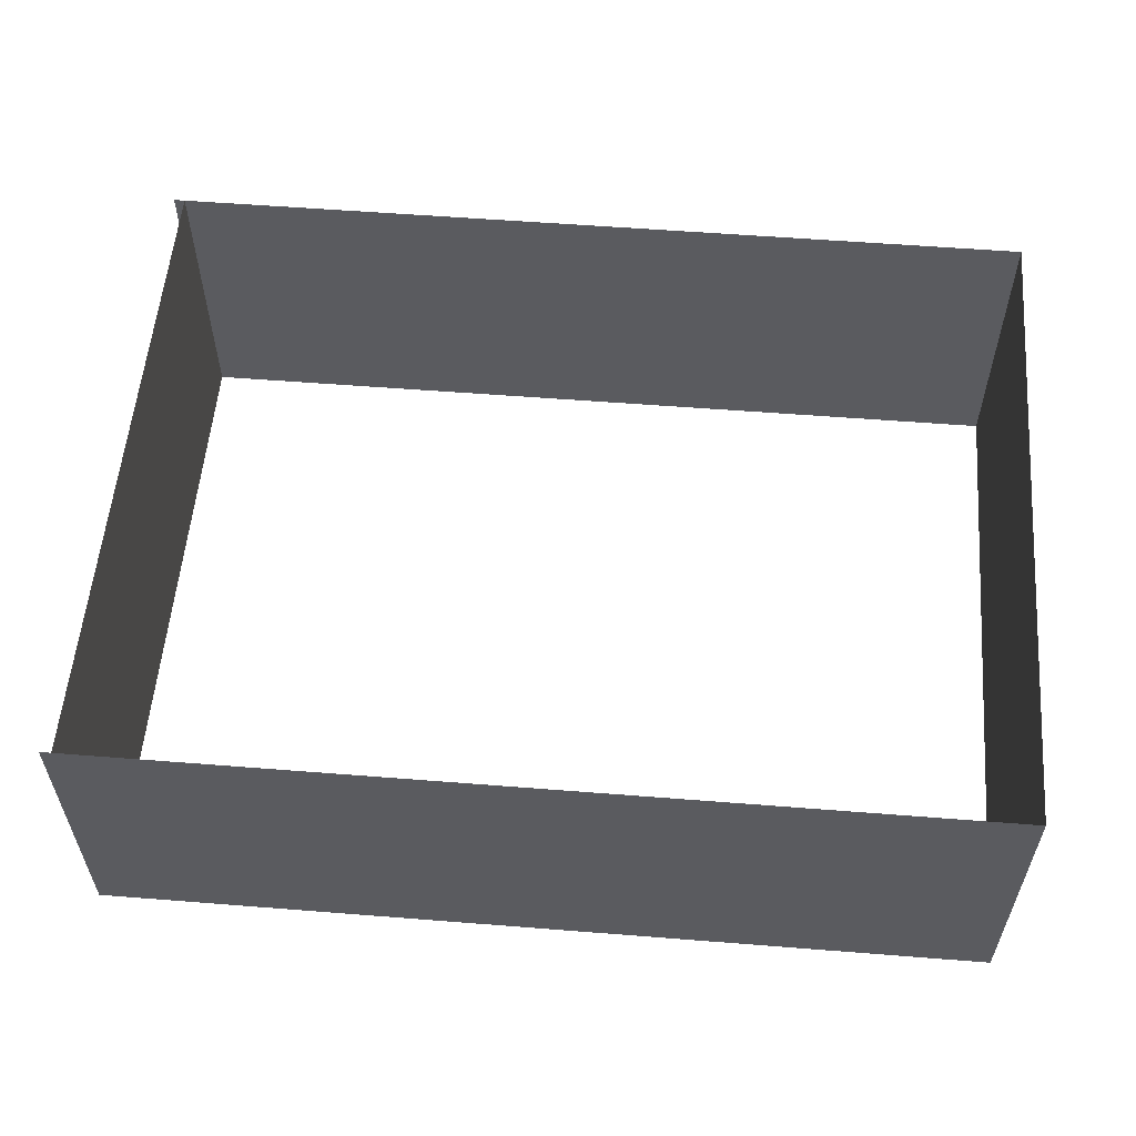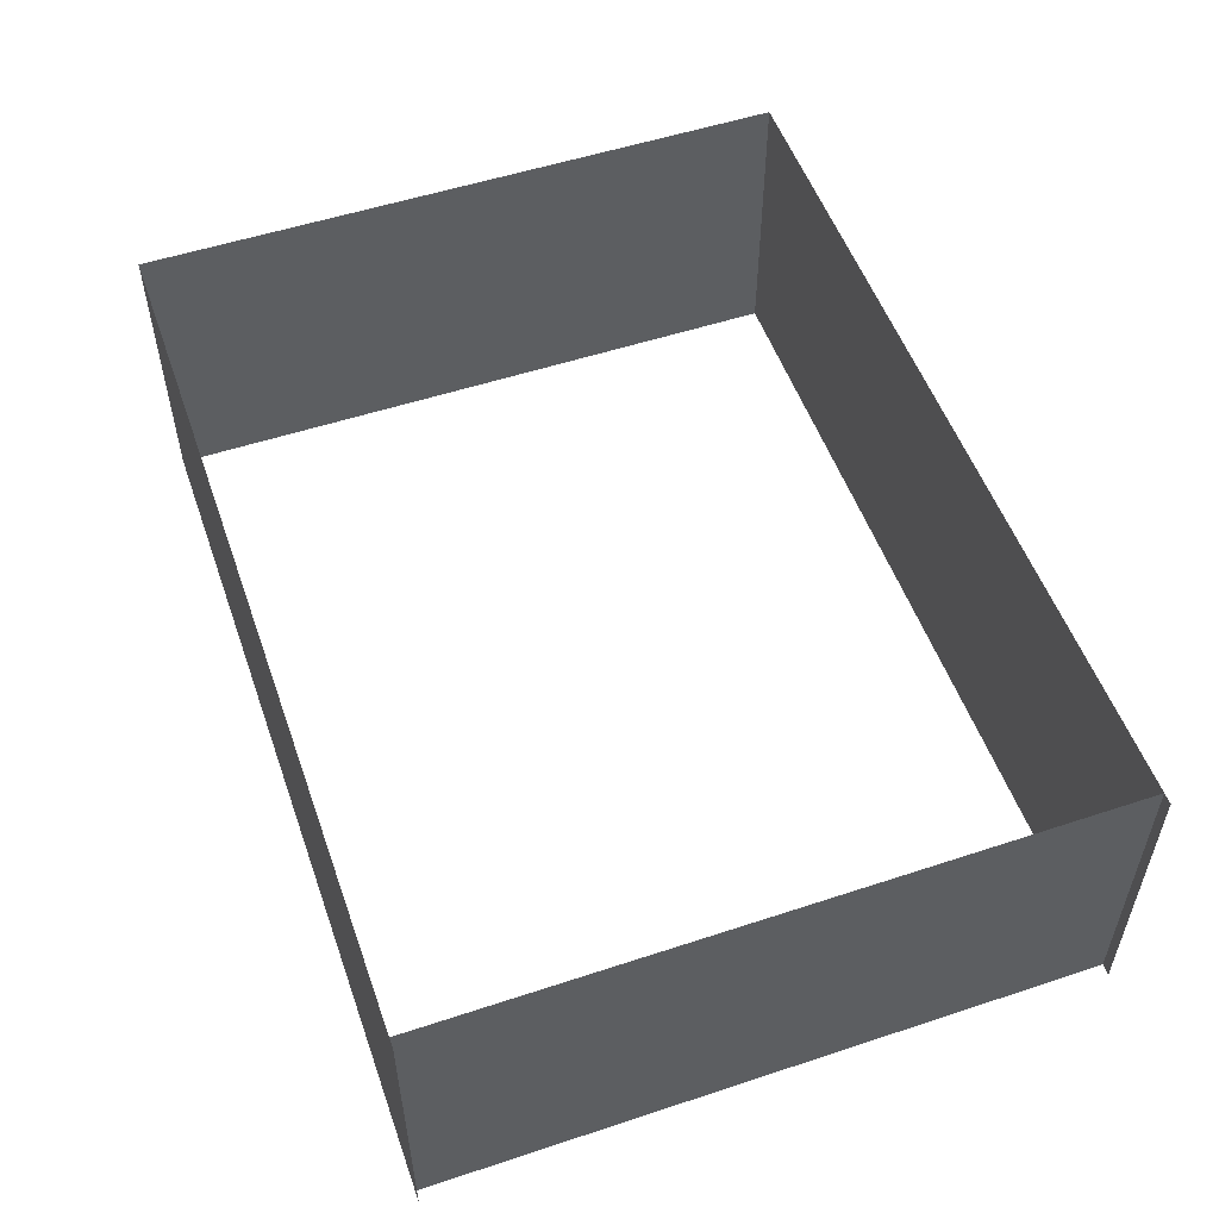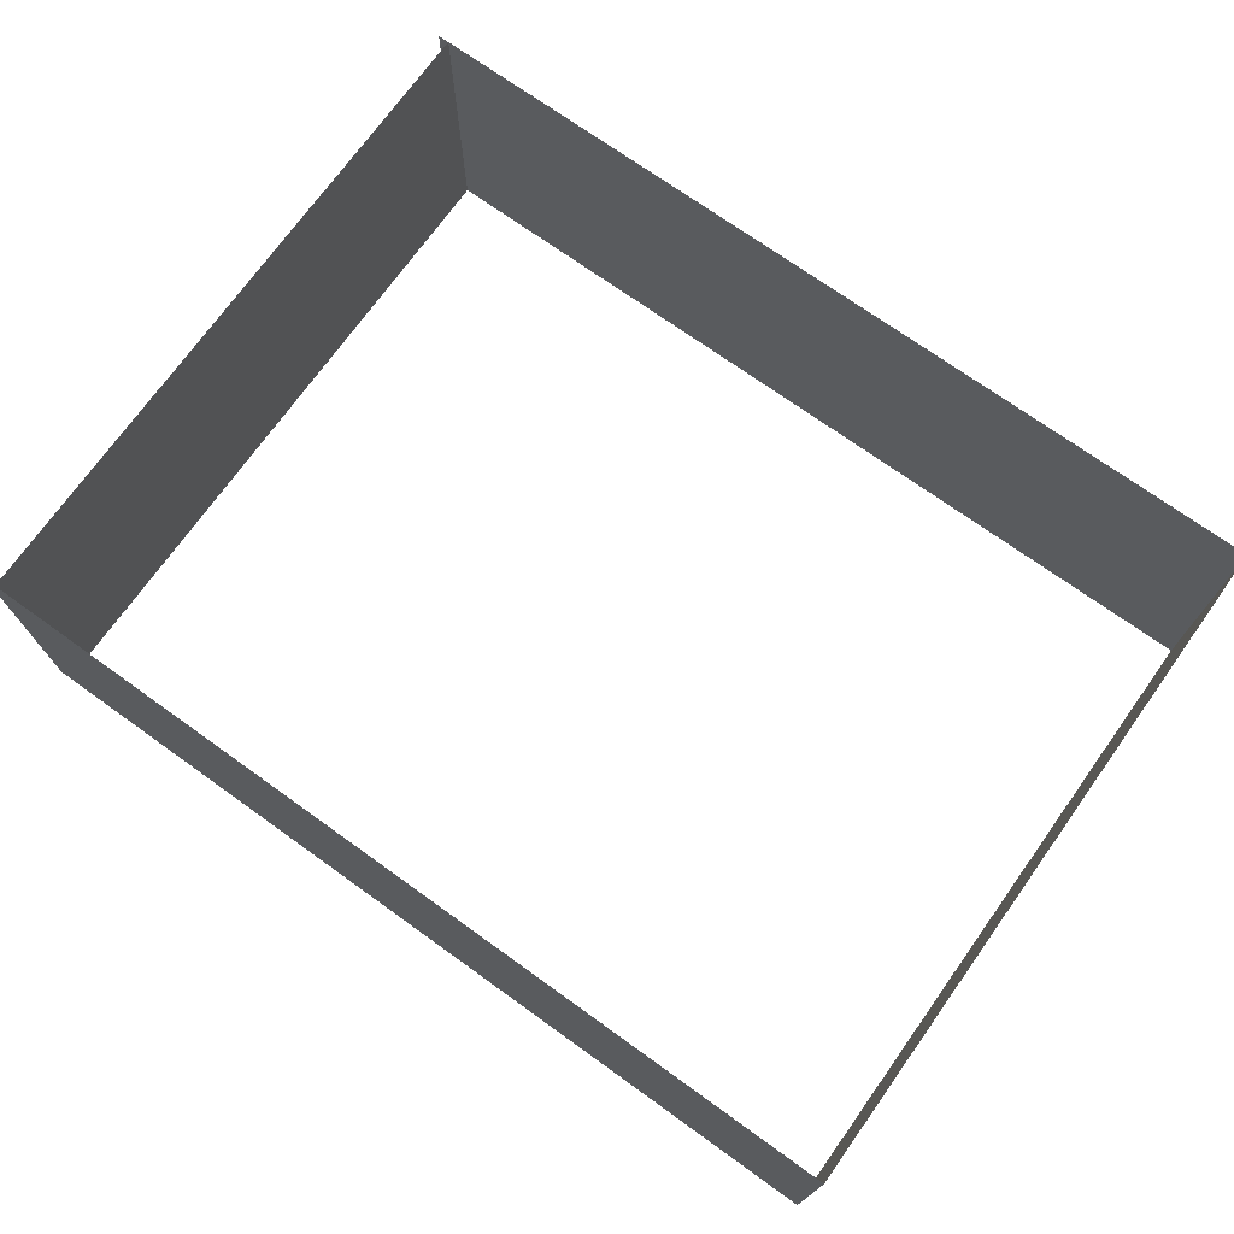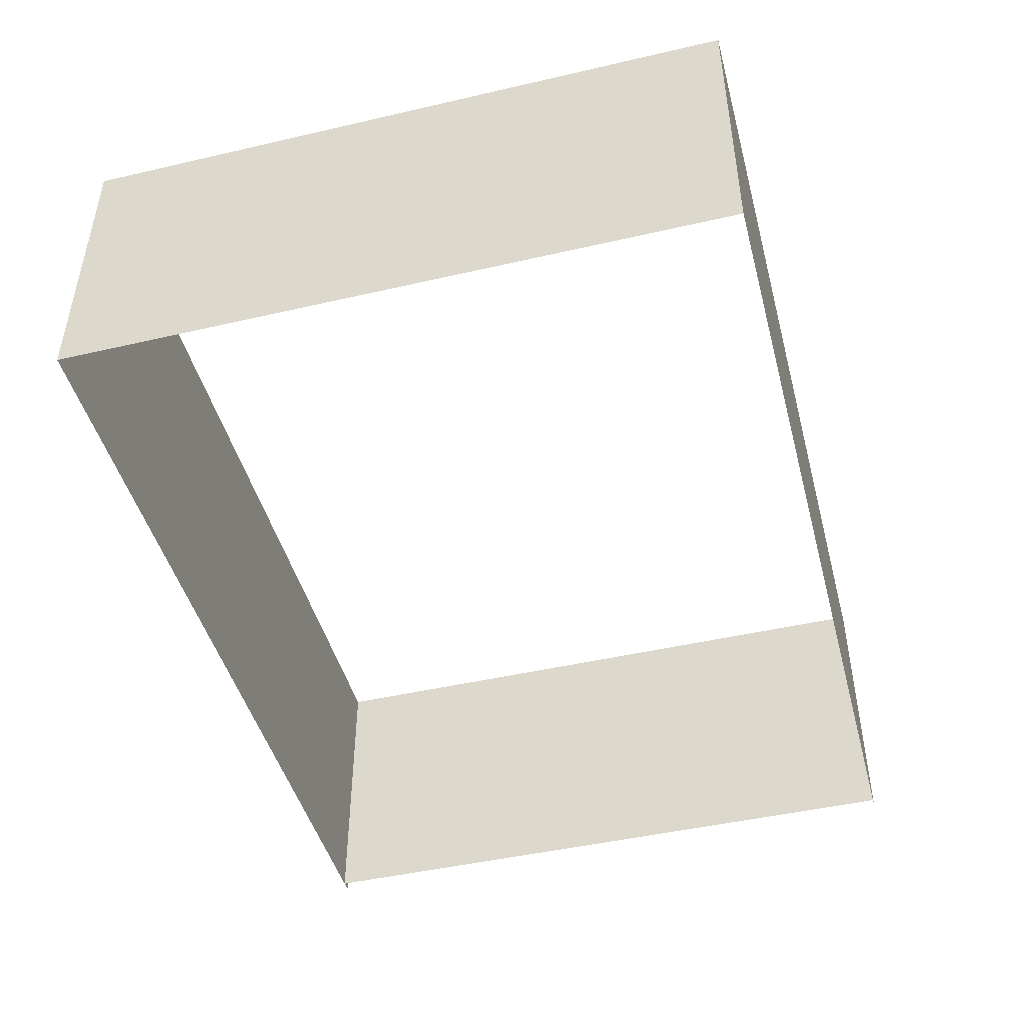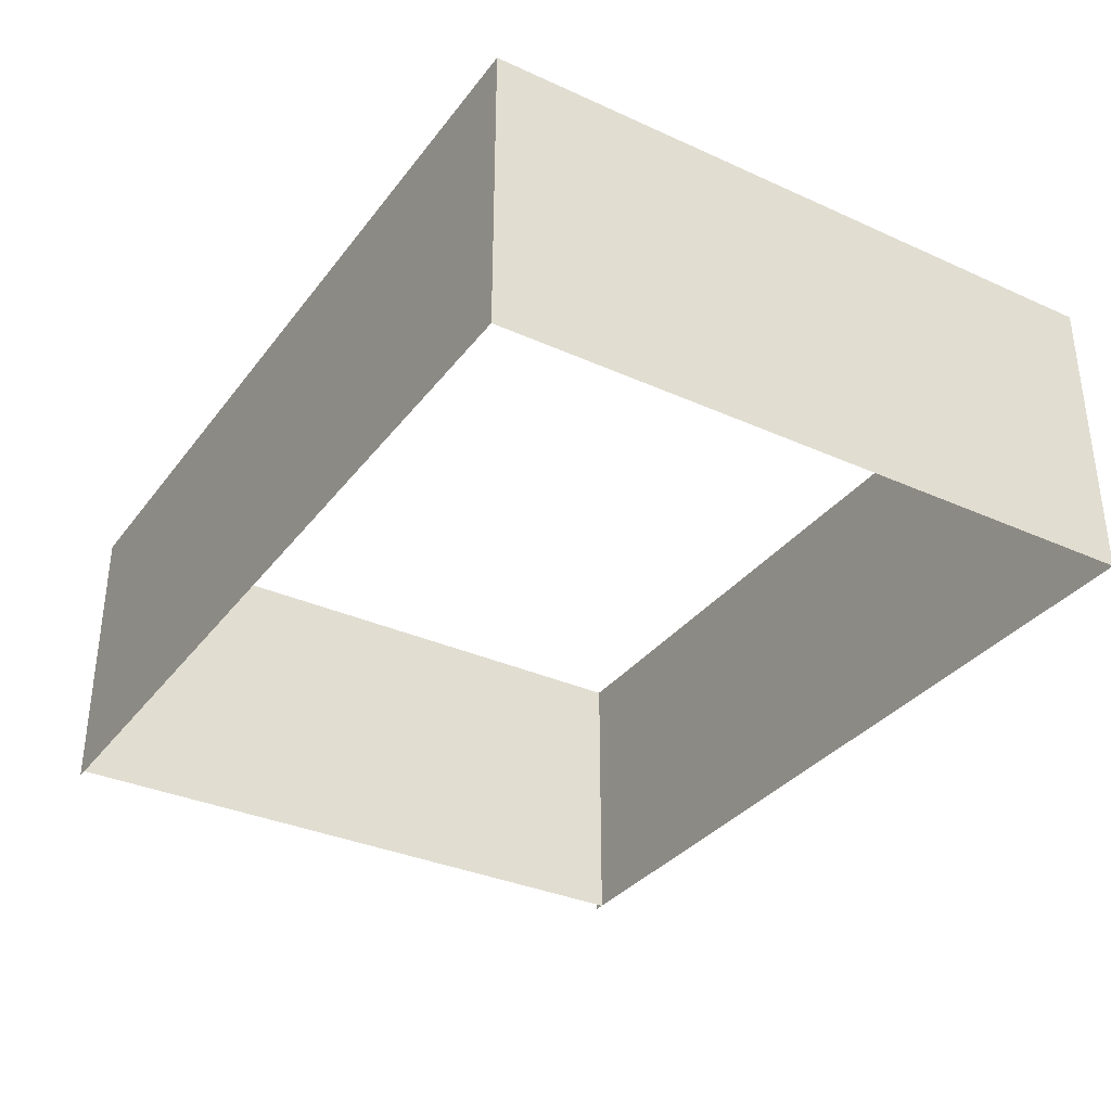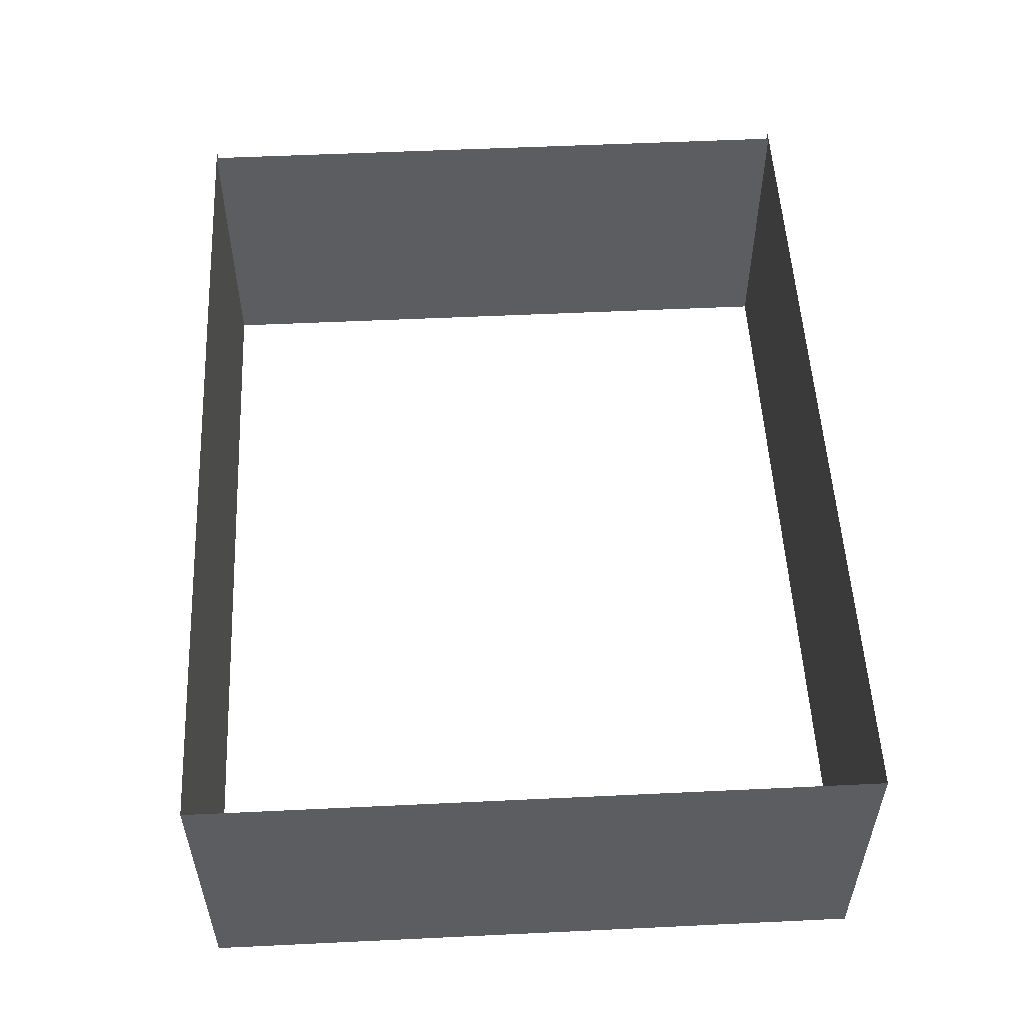
<metadata>
{"format":"obj","ext":"obj","renderer":"f3d","projection":"perspective","resolution":1024,"background":"white","views":[{"elev":56.6,"azim":4.7,"up":"+Y"},{"elev":53.5,"azim":-109.4,"up":"+Y"},{"elev":72.8,"azim":35.6,"up":"+Y"},{"elev":-46.1,"azim":104.8,"up":"+Y"},{"elev":-33.8,"azim":58.5,"up":"+Y"},{"elev":53.6,"azim":87.1,"up":"+Y"}]}
</metadata>
<code>
o Wall
v -88 0 -50
v 46 0 -50
v -88 45 -50
v 46 45 -50
f 2 3 1
f 2 4 3
o Wall.001
v -88 0 50
v 46 0 50
v -88 45 50
v 46 45 50
f 7 6 5
f 7 8 6
o Wall.002
v 46 0 50
v 46 0 -50
v 46 45 50
v 46 45 -50
f 11 10 9
f 11 12 10
o Wall.003
v -86.3 45 50
v -86.3 0 50
v -86.3 45 -50
v -86.3 0 -50
f 13 14 16 15

</code>
